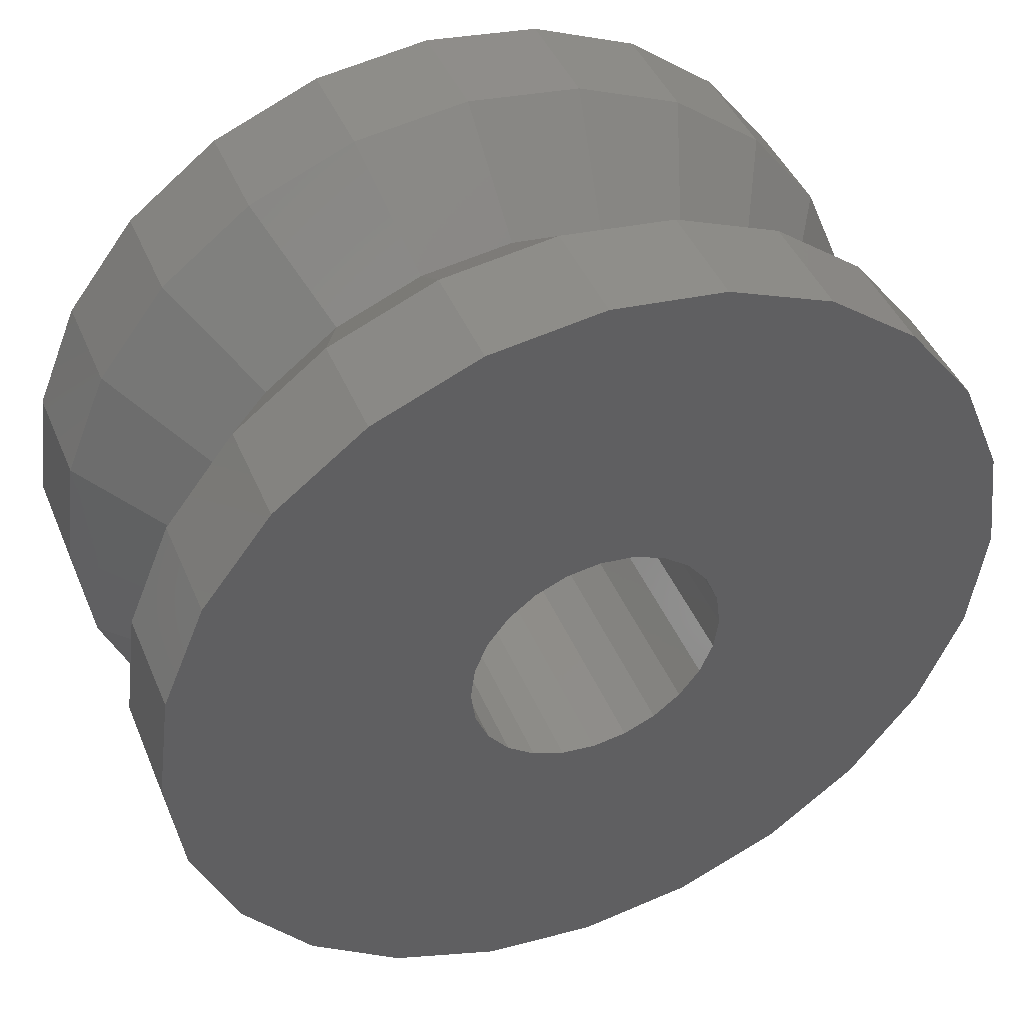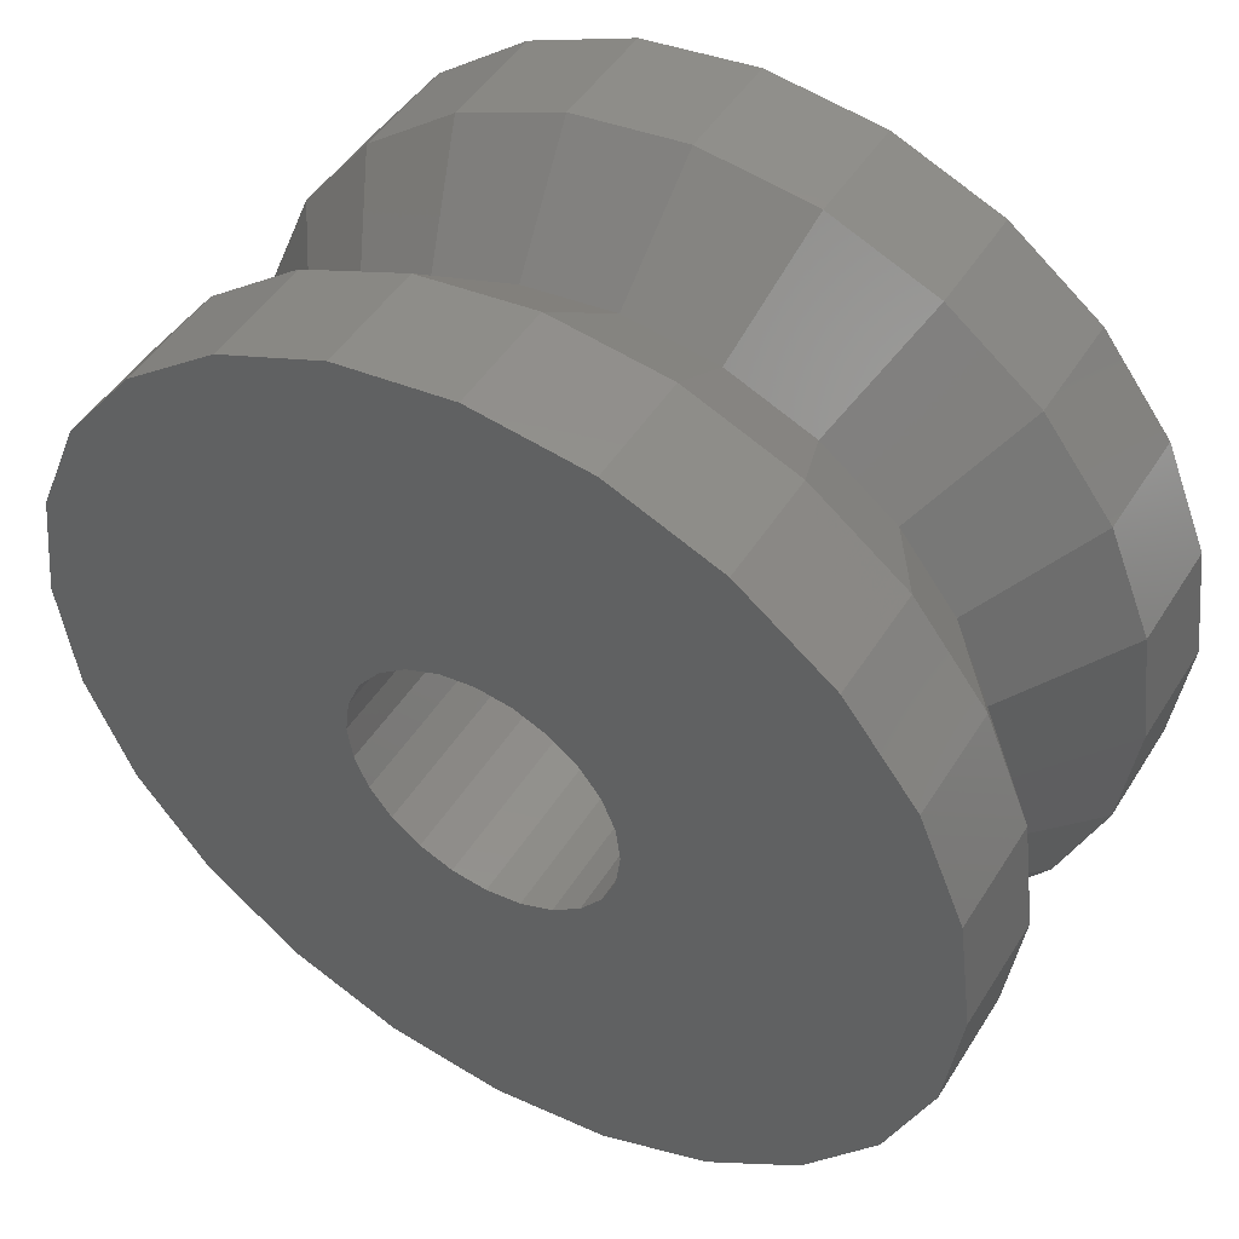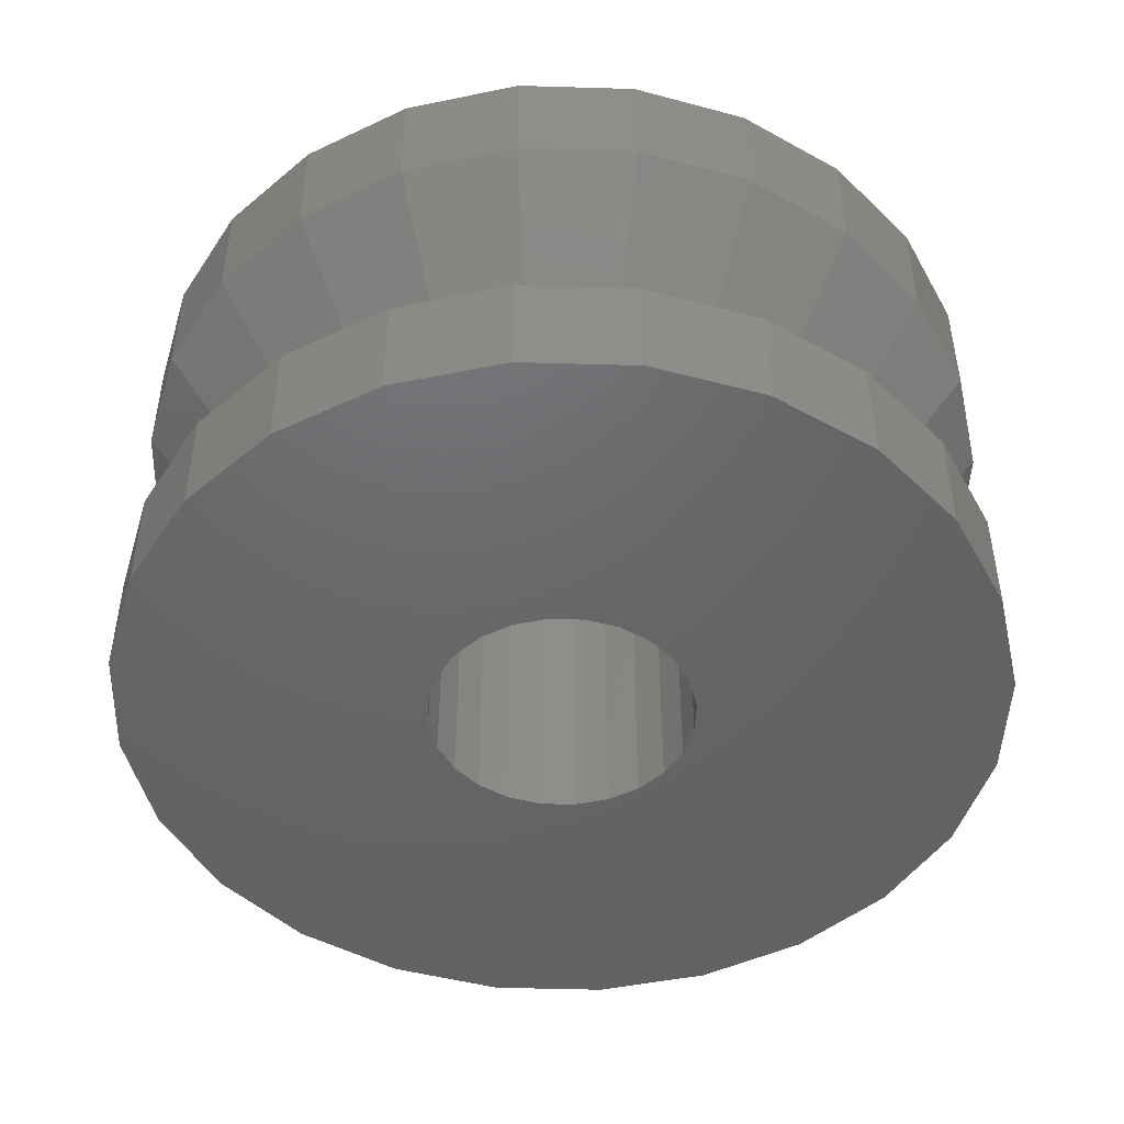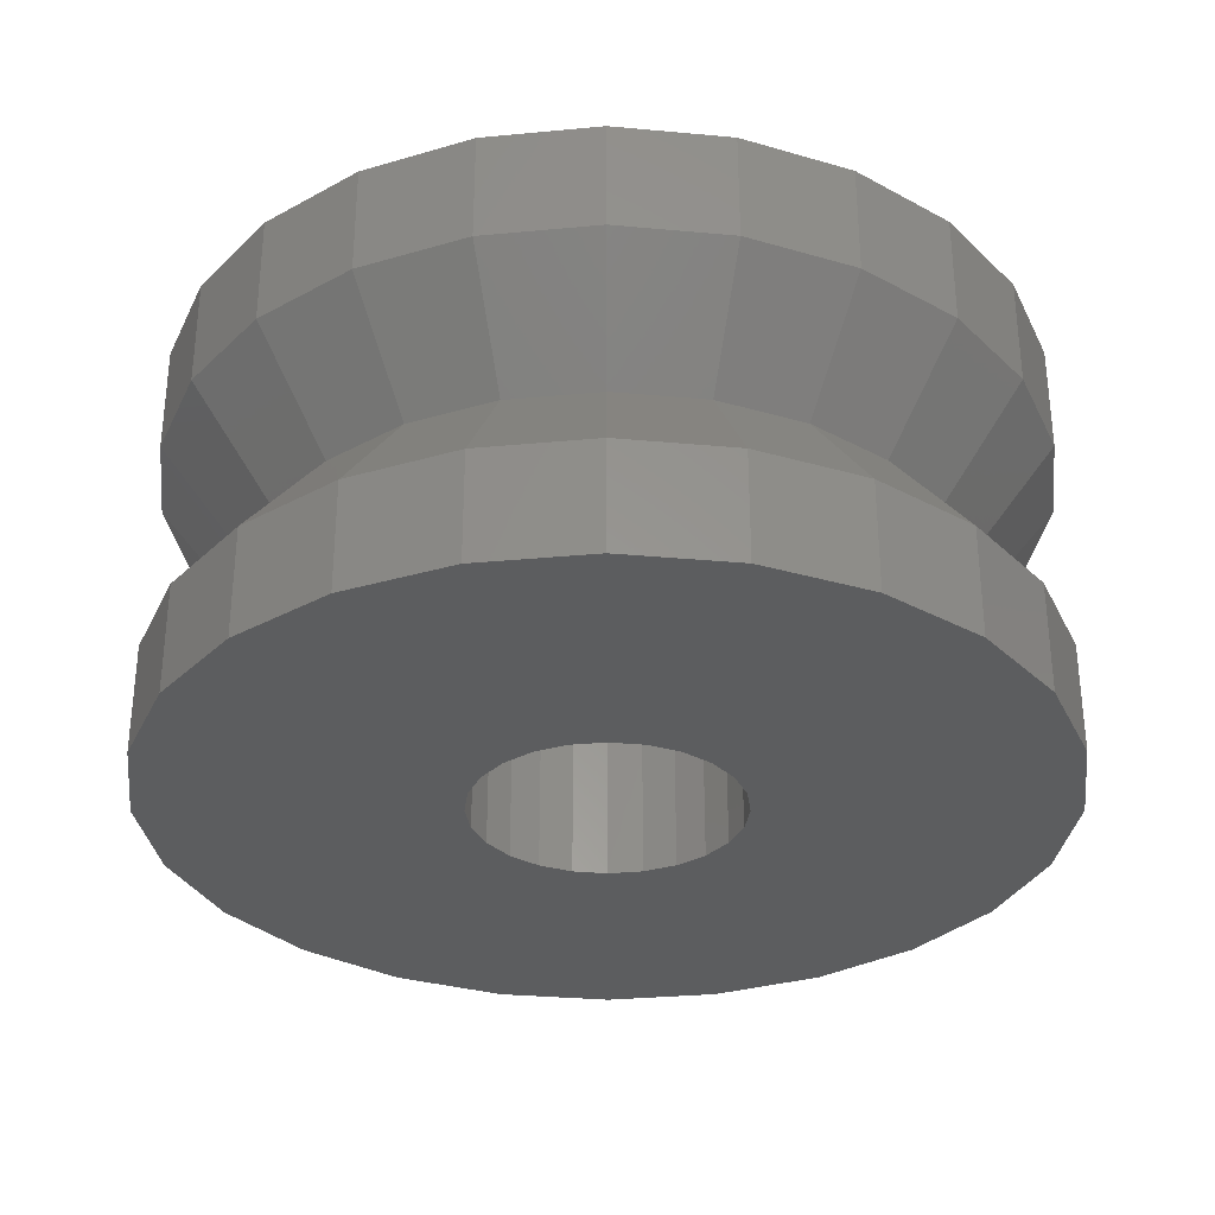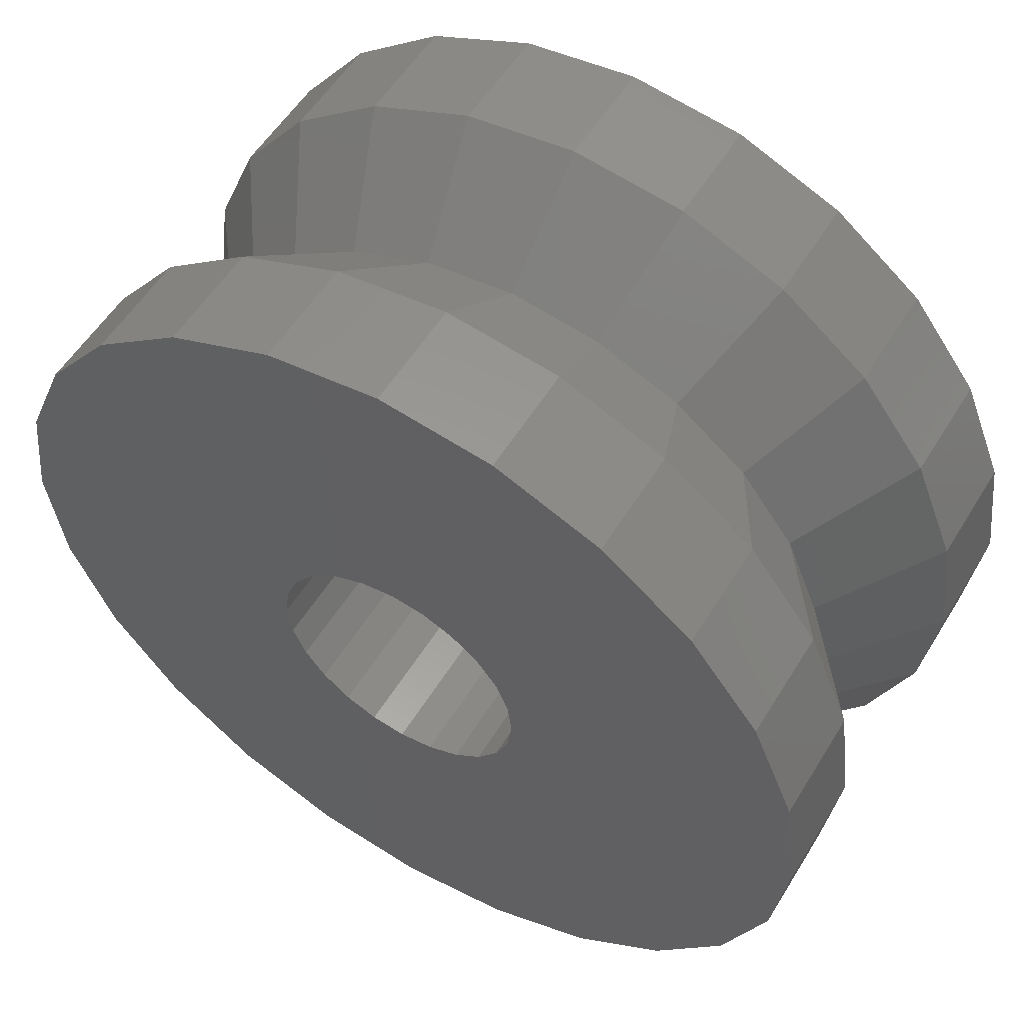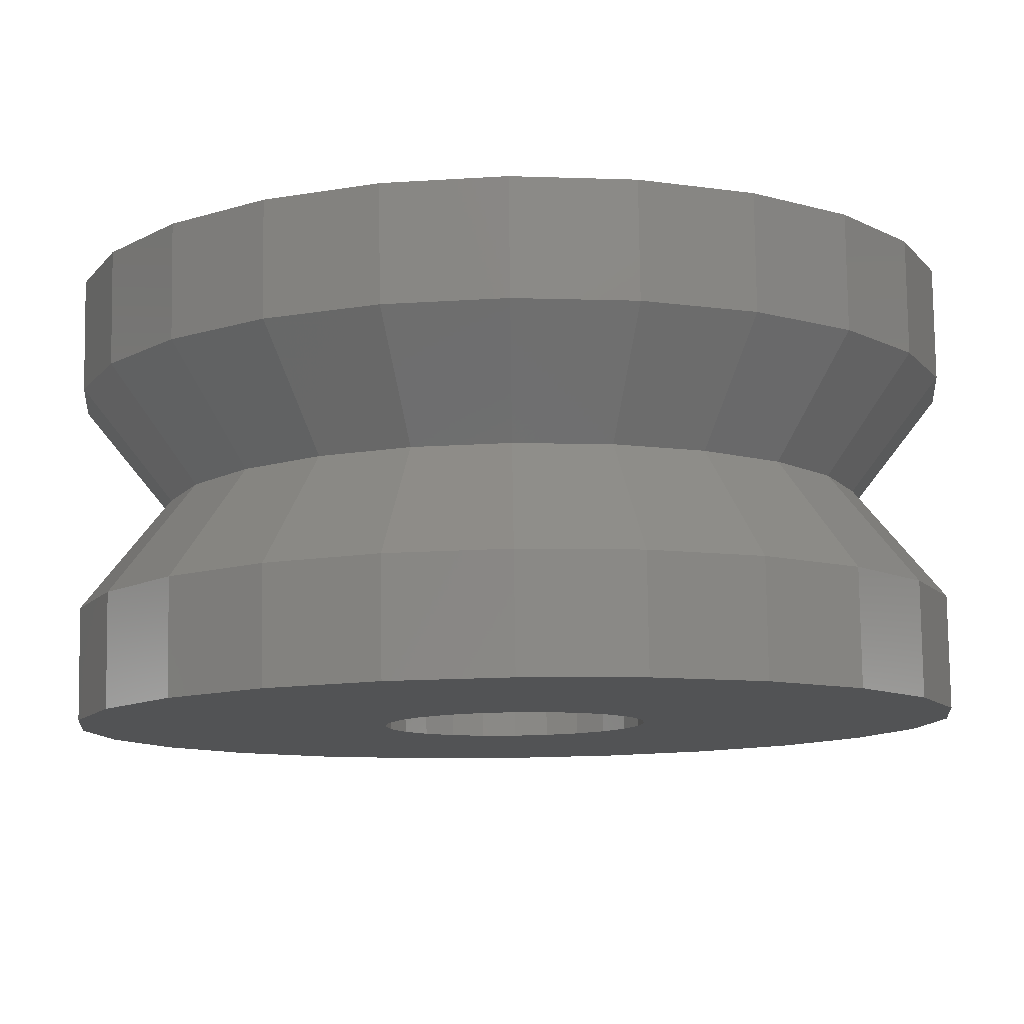
<metadata>
{"format":"stl","ext":"stl","renderer":"f3d","projection":"perspective","resolution":1024,"background":"white","views":[{"elev":44.4,"azim":157.9,"up":"+Z"},{"elev":48.2,"azim":30.8,"up":"+Z"},{"elev":-47.1,"azim":-159.4,"up":"+Y"},{"elev":-31.5,"azim":135.1,"up":"+Y"},{"elev":55.3,"azim":31.1,"up":"+Z"},{"elev":79.9,"azim":-0.8,"up":"+Z"}]}
</metadata>
<code>
# stl→obj: 168 verts, 336 faces
v -410 24.84 198.2
v -410.4 23.84 199.4
v -410.7 23.84 198.6
v -409.6 24.84 199.2
v -415.1 23.84 197.4
v -414.5 24.84 196.3
v -414.3 23.84 197.1
v -415.5 24.84 196.7
v -412.5 24.84 204.1
v -411.9 23.84 203
v -411.5 24.84 203.7
v -412.7 23.84 203.3
v -411.2 23.84 197.9
v -411.5 24.84 196.7
v -410.7 24.84 197.4
v -411.9 23.84 197.4
v -417.4 21.84 201.2
v -413.5 21.84 201.4
v -417 21.84 202.2
v -413.8 21.84 201.4
v -414.1 21.84 201.2
v -414.3 21.84 201
v -417.5 21.84 200.2
v -414.5 21.84 200.8
v -414.7 21.84 200.5
v -414.7 21.84 200.2
v -417.4 21.84 199.2
v -414.7 21.84 199.9
v -414.5 21.84 199.6
v -414.3 21.84 199.3
v -414.1 21.84 199.2
v -417 21.84 198.2
v -413.8 21.84 199
v -413.5 21.84 199
v -410 21.84 198.2
v -410.7 21.84 197.4
v -416.3 21.84 197.4
v -411.5 21.84 196.7
v -415.5 21.84 196.7
v -412.5 21.84 196.3
v -414.5 21.84 196.3
v -413.5 21.84 196.2
v -414.5 21.84 204.1
v -412.5 21.84 204.1
v -413.5 21.84 204.2
v -415.5 21.84 203.7
v -411.5 21.84 203.7
v -416.3 21.84 203
v -410.7 21.84 203
v -410 21.84 202.2
v -409.6 21.84 201.2
v -413.2 21.84 201.4
v -412.9 21.84 201.2
v -412.7 21.84 201
v -409.5 21.84 200.2
v -412.5 21.84 200.8
v -412.3 21.84 200.5
v -412.3 21.84 200.2
v -412.3 21.84 199.9
v -409.6 21.84 199.2
v -412.5 21.84 199.6
v -412.7 21.84 199.3
v -412.9 21.84 199.2
v -413.2 21.84 199
v -414.3 25.84 199.3
v -414.1 25.84 199.2
v -414.7 25.84 199.9
v -414.7 25.84 200.2
v -414.7 25.84 200.5
v -414.5 25.84 200.8
v -413.8 25.84 201.4
v -414.1 25.84 201.2
v -413.8 25.84 199
v -413.5 25.84 199
v -414.5 25.84 199.6
v -414.3 25.84 201
v -412.7 25.84 201
v -412.9 25.84 201.2
v -412.5 25.84 200.8
v -413.2 25.84 201.4
v -413.5 25.84 201.4
v -412.5 25.84 204.1
v -414.5 25.84 204.1
v -413.5 25.84 204.2
v -411.5 25.84 203.7
v -415.5 25.84 203.7
v -410.7 25.84 203
v -416.3 25.84 203
v -410 25.84 202.2
v -417 25.84 202.2
v -409.6 25.84 201.2
v -409.5 25.84 200.2
v -412.3 25.84 200.5
v -412.3 25.84 200.2
v -409.6 25.84 199.2
v -412.3 25.84 199.9
v -412.5 25.84 199.6
v -412.7 25.84 199.3
v -412.9 25.84 199.2
v -410 25.84 198.2
v -413.2 25.84 199
v -417.4 25.84 201.2
v -417.5 25.84 200.2
v -417.4 25.84 199.2
v -417 25.84 198.2
v -410.7 25.84 197.4
v -416.3 25.84 197.4
v -411.5 25.84 196.7
v -415.5 25.84 196.7
v -412.5 25.84 196.3
v -414.5 25.84 196.3
v -413.5 25.84 196.2
v -410.3 23.84 200.2
v -409.5 24.84 200.2
v -417.4 24.84 199.2
v -416.3 23.84 198.6
v -416.6 23.84 199.4
v -417 24.84 198.2
v -412.5 24.84 196.3
v -412.7 23.84 197.1
v -409.5 22.84 200.2
v -409.6 22.84 199.2
v -417.5 24.84 200.2
v -416.7 23.84 200.2
v -410 22.84 198.2
v -412.5 22.84 196.3
v -413.5 22.84 196.2
v -412.5 22.84 204.1
v -411.5 22.84 203.7
v -414.5 22.84 196.3
v -417.4 22.84 201.2
v -417.5 22.84 200.2
v -414.5 22.84 204.1
v -415.5 22.84 203.7
v -413.5 22.84 204.2
v -417 22.84 202.2
v -410.7 22.84 203
v -409.6 22.84 201.2
v -410 22.84 202.2
v -416.3 22.84 203
v -410.7 22.84 197.4
v -411.5 22.84 196.7
v -417 22.84 198.2
v -416.3 22.84 197.4
v -414.5 24.84 204.1
v -415.1 23.84 203
v -414.3 23.84 203.3
v -415.5 24.84 203.7
v -417.4 22.84 199.2
v -413.5 24.84 196.2
v -413.5 23.84 197
v -417.4 24.84 201.2
v -416.6 23.84 201
v -415.5 22.84 196.7
v -416.3 24.84 203
v -416.3 23.84 201.8
v -415.8 23.84 202.5
v -417 24.84 202.2
v -415.8 23.84 197.9
v -416.3 24.84 197.4
v -413.5 24.84 204.2
v -413.5 23.84 203.4
v -411.2 23.84 202.5
v -410.7 24.84 203
v -409.6 24.84 201.2
v -410.7 23.84 201.8
v -410.4 23.84 201
v -410 24.84 202.2
f 1 2 3
f 2 1 4
f 5 6 7
f 6 5 8
f 9 10 11
f 10 9 12
f 13 14 15
f 14 13 16
f 17 18 19
f 18 17 20
f 20 17 21
f 21 17 22
f 22 17 23
f 22 23 24
f 24 23 25
f 25 23 26
f 26 23 27
f 26 27 28
f 28 27 29
f 29 27 30
f 30 27 31
f 31 27 32
f 31 32 33
f 33 32 34
f 34 32 35
f 35 32 36
f 36 32 37
f 36 37 38
f 38 37 39
f 38 39 40
f 40 39 41
f 40 41 42
f 43 44 45
f 44 43 46
f 44 46 47
f 47 46 48
f 47 48 49
f 49 48 19
f 49 19 50
f 50 19 51
f 51 19 18
f 51 18 52
f 51 52 53
f 51 53 54
f 51 54 55
f 55 54 56
f 55 56 57
f 55 57 58
f 55 58 59
f 55 59 60
f 60 59 61
f 60 61 62
f 60 62 63
f 60 63 35
f 35 63 64
f 35 64 34
f 65 31 66
f 31 65 30
f 67 26 28
f 26 67 68
f 69 24 25
f 24 69 70
f 21 71 20
f 71 21 72
f 73 34 74
f 34 73 33
f 75 28 29
f 28 75 67
f 65 29 30
f 29 65 75
f 22 72 21
f 72 22 76
f 70 22 24
f 22 70 76
f 68 25 26
f 25 68 69
f 66 33 73
f 33 66 31
f 53 77 54
f 77 53 78
f 77 56 54
f 56 77 79
f 52 78 53
f 78 52 80
f 18 80 52
f 80 18 81
f 20 81 18
f 81 20 71
f 82 83 84
f 83 82 85
f 83 85 86
f 86 85 87
f 86 87 88
f 88 87 89
f 88 89 90
f 90 89 91
f 90 91 81
f 81 91 80
f 80 91 78
f 78 91 77
f 77 91 92
f 77 92 79
f 79 92 93
f 93 92 94
f 94 92 95
f 94 95 96
f 96 95 97
f 97 95 98
f 98 95 99
f 99 95 100
f 99 100 101
f 101 100 74
f 81 102 90
f 102 81 71
f 102 71 72
f 102 72 76
f 102 76 103
f 103 76 70
f 103 70 69
f 103 69 68
f 103 68 67
f 103 67 104
f 104 67 75
f 104 75 65
f 104 65 66
f 104 66 105
f 105 66 73
f 105 73 74
f 105 74 100
f 105 100 106
f 105 106 107
f 107 106 108
f 107 108 109
f 109 108 110
f 109 110 111
f 111 110 112
f 74 64 101
f 64 74 34
f 101 63 99
f 63 101 64
f 99 62 98
f 62 99 63
f 97 62 61
f 62 97 98
f 96 61 59
f 61 96 97
f 94 59 58
f 59 94 96
f 93 58 57
f 58 93 94
f 79 57 56
f 57 79 93
f 4 113 2
f 113 4 114
f 115 116 117
f 116 115 118
f 16 119 14
f 119 16 120
f 2 121 122
f 121 2 113
f 123 117 124
f 117 123 115
f 3 122 125
f 122 3 2
f 42 126 40
f 126 42 127
f 128 47 129
f 47 128 44
f 41 127 42
f 127 41 130
f 131 23 17
f 23 131 132
f 133 46 43
f 46 133 134
f 135 44 128
f 44 135 45
f 133 45 135
f 45 133 43
f 136 17 19
f 17 136 131
f 129 49 137
f 49 129 47
f 121 51 55
f 51 121 138
f 138 50 51
f 50 138 139
f 134 48 46
f 48 134 140
f 140 19 48
f 19 140 136
f 141 35 36
f 35 141 125
f 139 49 50
f 49 139 137
f 125 60 35
f 60 125 122
f 36 142 141
f 142 36 38
f 38 126 142
f 126 38 40
f 122 55 60
f 55 122 121
f 143 37 32
f 37 143 144
f 145 146 147
f 146 145 148
f 149 32 27
f 32 149 143
f 120 150 119
f 150 120 151
f 152 124 153
f 124 152 123
f 37 154 39
f 154 37 144
f 155 156 157
f 156 155 158
f 39 130 41
f 130 39 154
f 118 159 116
f 159 118 160
f 132 27 23
f 27 132 149
f 161 12 9
f 12 161 162
f 13 125 141
f 125 13 3
f 148 157 146
f 157 148 155
f 159 8 5
f 8 159 160
f 15 3 13
f 3 15 1
f 11 163 164
f 163 11 10
f 7 150 151
f 150 7 6
f 165 166 167
f 166 165 168
f 114 167 113
f 167 114 165
f 158 153 156
f 153 158 152
f 161 147 162
f 147 161 145
f 168 163 166
f 163 168 164
f 167 139 138
f 139 167 166
f 146 133 147
f 133 146 134
f 130 151 127
f 151 130 7
f 126 16 142
f 16 126 120
f 156 131 136
f 131 156 153
f 162 133 135
f 133 162 147
f 117 143 149
f 143 117 116
f 6 109 111
f 109 6 8
f 127 120 126
f 120 127 151
f 116 144 143
f 144 116 159
f 92 165 114
f 165 92 91
f 106 1 15
f 1 106 100
f 15 108 106
f 108 15 14
f 91 168 165
f 168 91 89
f 150 111 112
f 111 150 6
f 88 158 155
f 158 88 90
f 119 112 110
f 112 119 150
f 95 114 4
f 114 95 92
f 105 160 118
f 160 105 107
f 153 132 131
f 132 153 124
f 90 152 158
f 152 90 102
f 85 164 87
f 164 85 11
f 119 108 14
f 108 119 110
f 124 149 132
f 149 124 117
f 8 107 109
f 107 8 160
f 89 164 168
f 164 89 87
f 103 115 123
f 115 103 104
f 104 118 115
f 118 104 105
f 102 123 152
f 123 102 103
f 86 145 83
f 145 86 148
f 130 5 7
f 5 130 154
f 157 136 140
f 136 157 156
f 166 137 139
f 137 166 163
f 10 128 129
f 128 10 12
f 100 4 1
f 4 100 95
f 88 148 86
f 148 88 155
f 83 161 84
f 161 83 145
f 113 138 121
f 138 113 167
f 82 11 85
f 11 82 9
f 154 159 5
f 159 154 144
f 163 129 137
f 129 163 10
f 84 9 82
f 9 84 161
f 12 135 128
f 135 12 162
f 157 134 146
f 134 157 140
f 142 13 141
f 13 142 16

</code>
